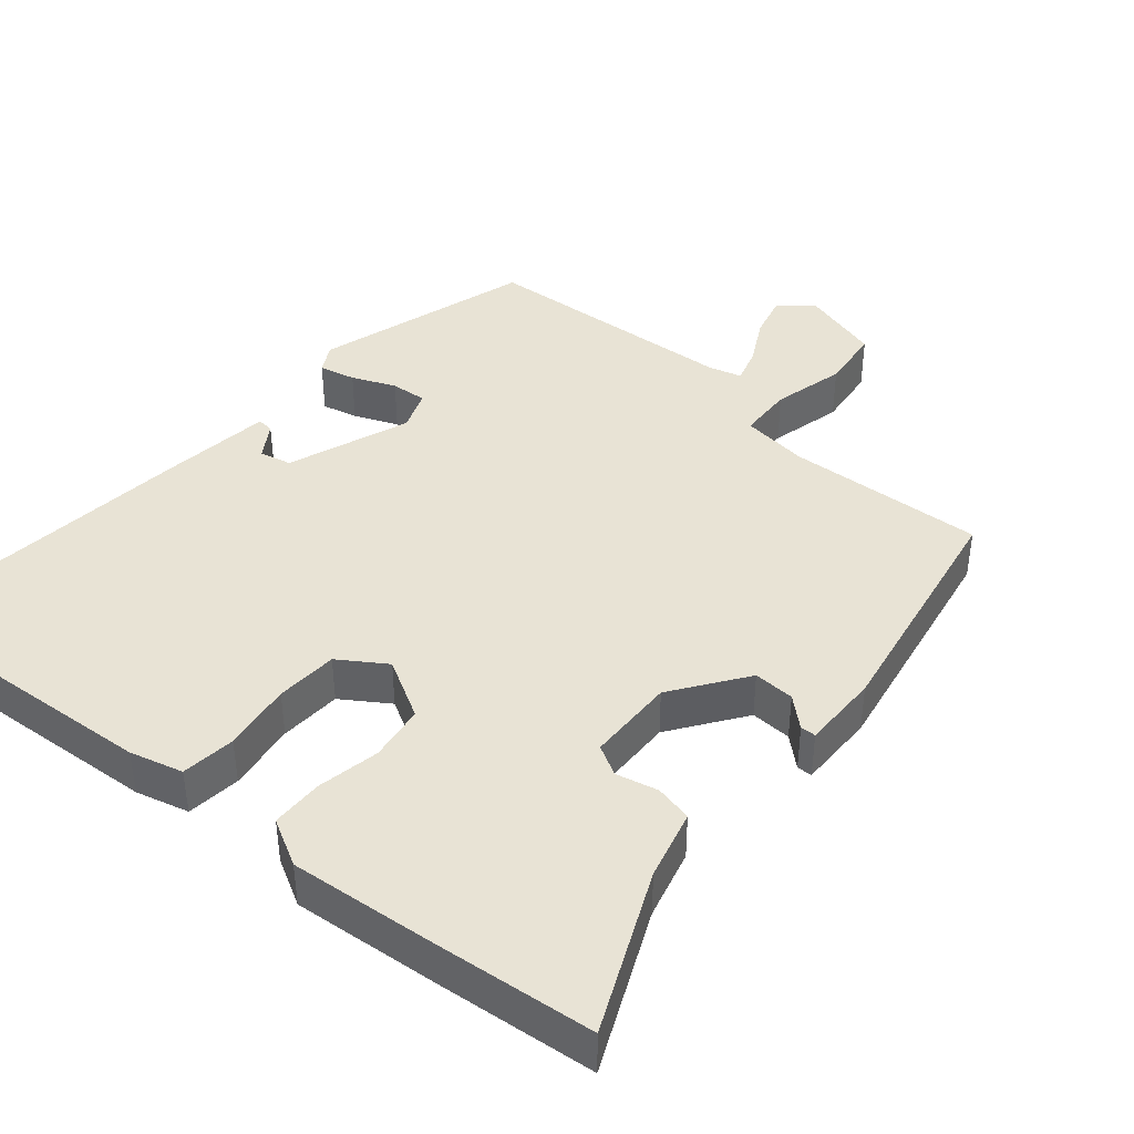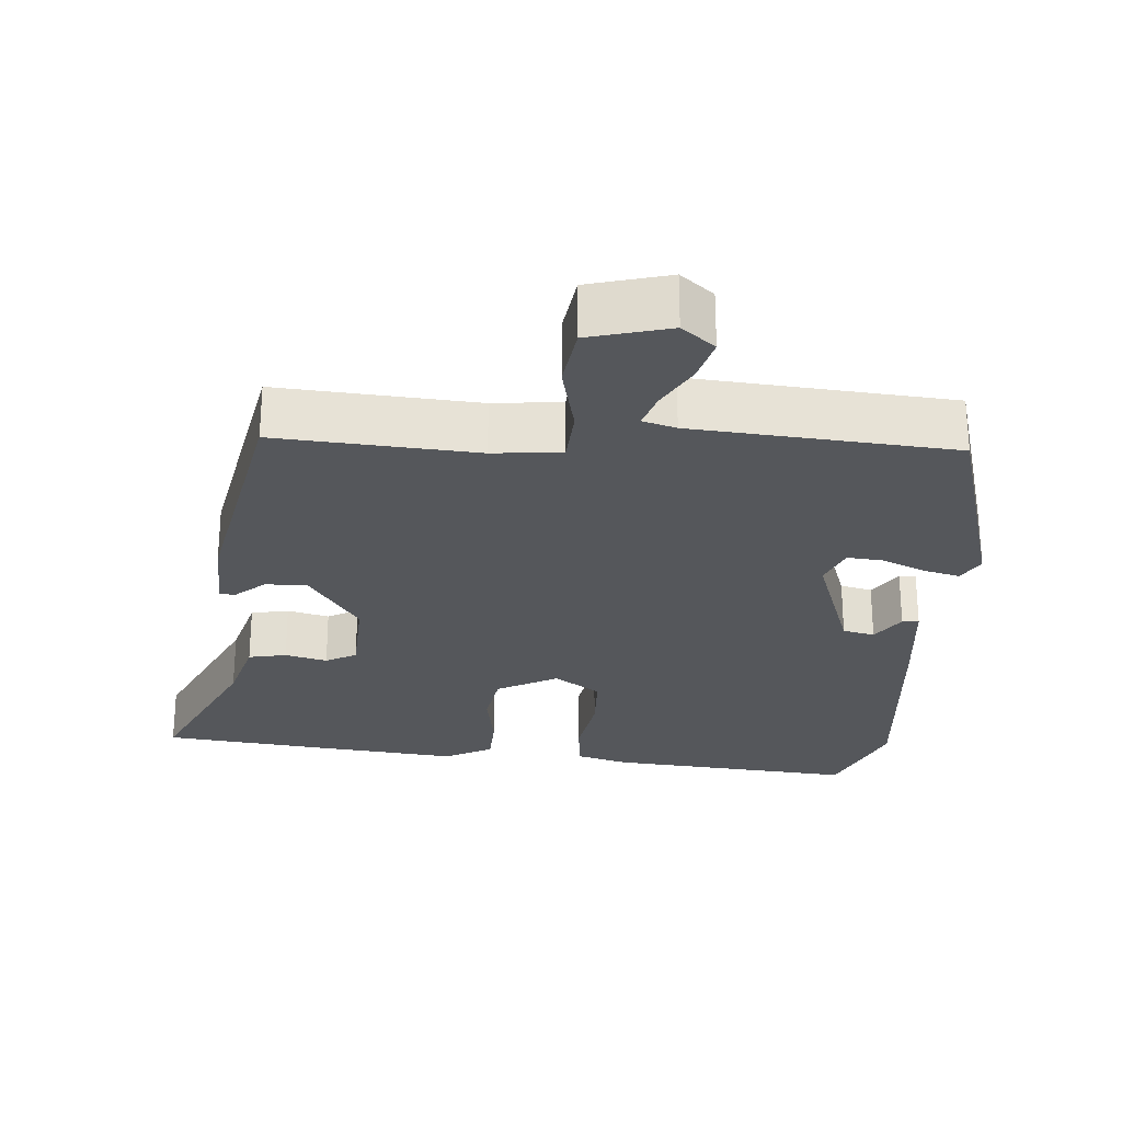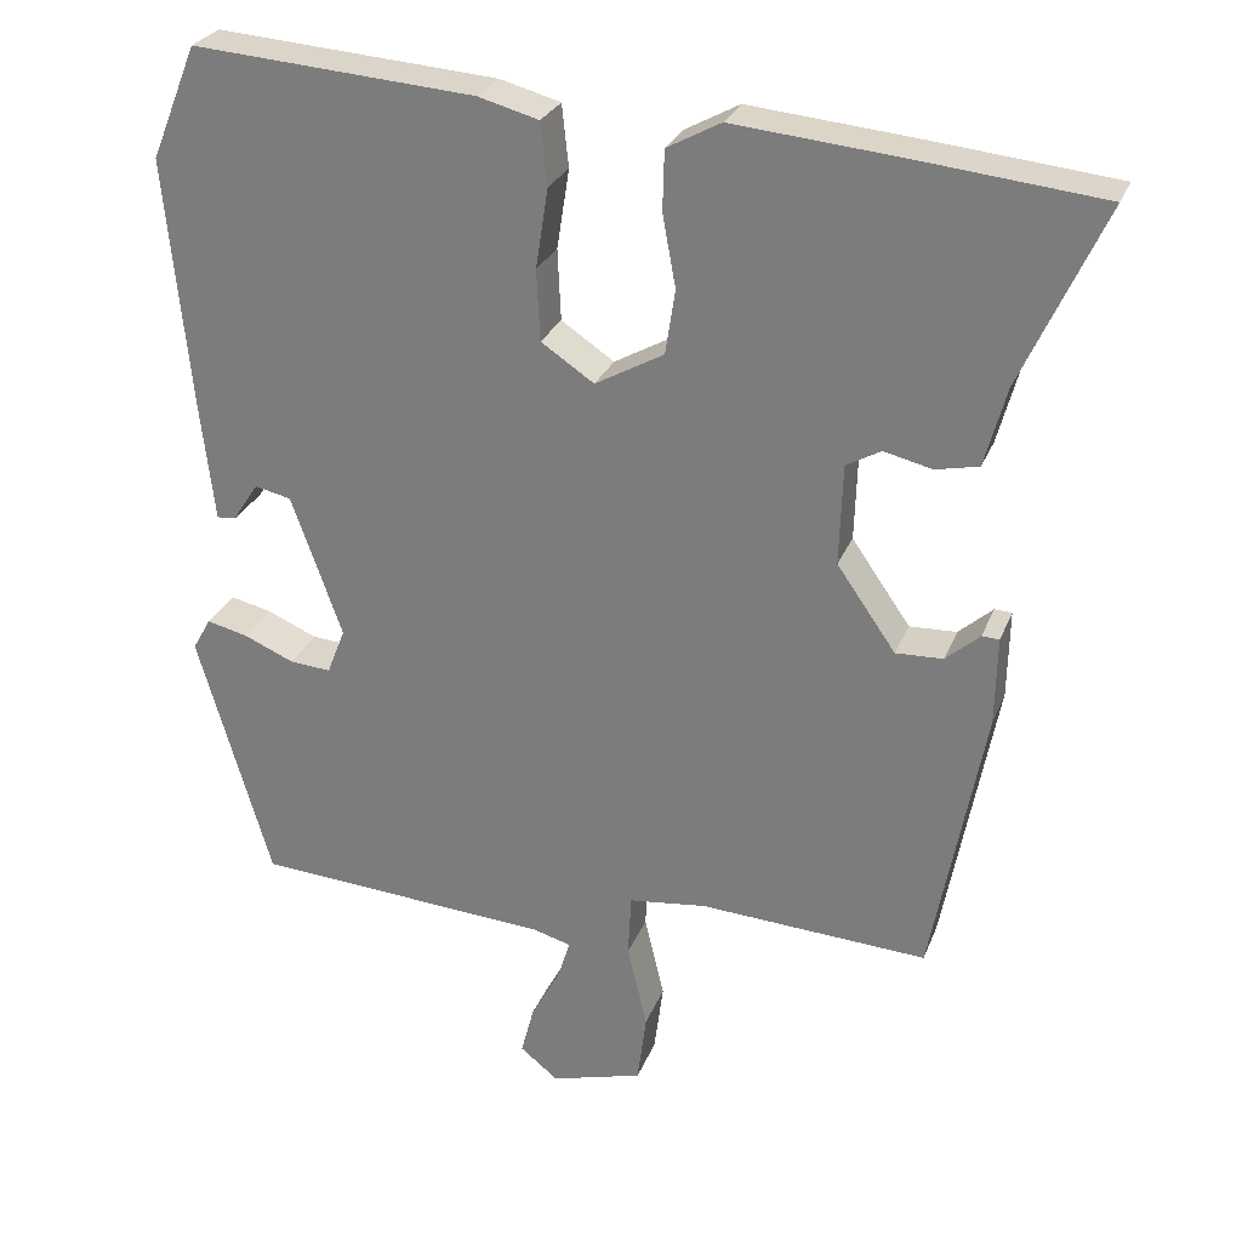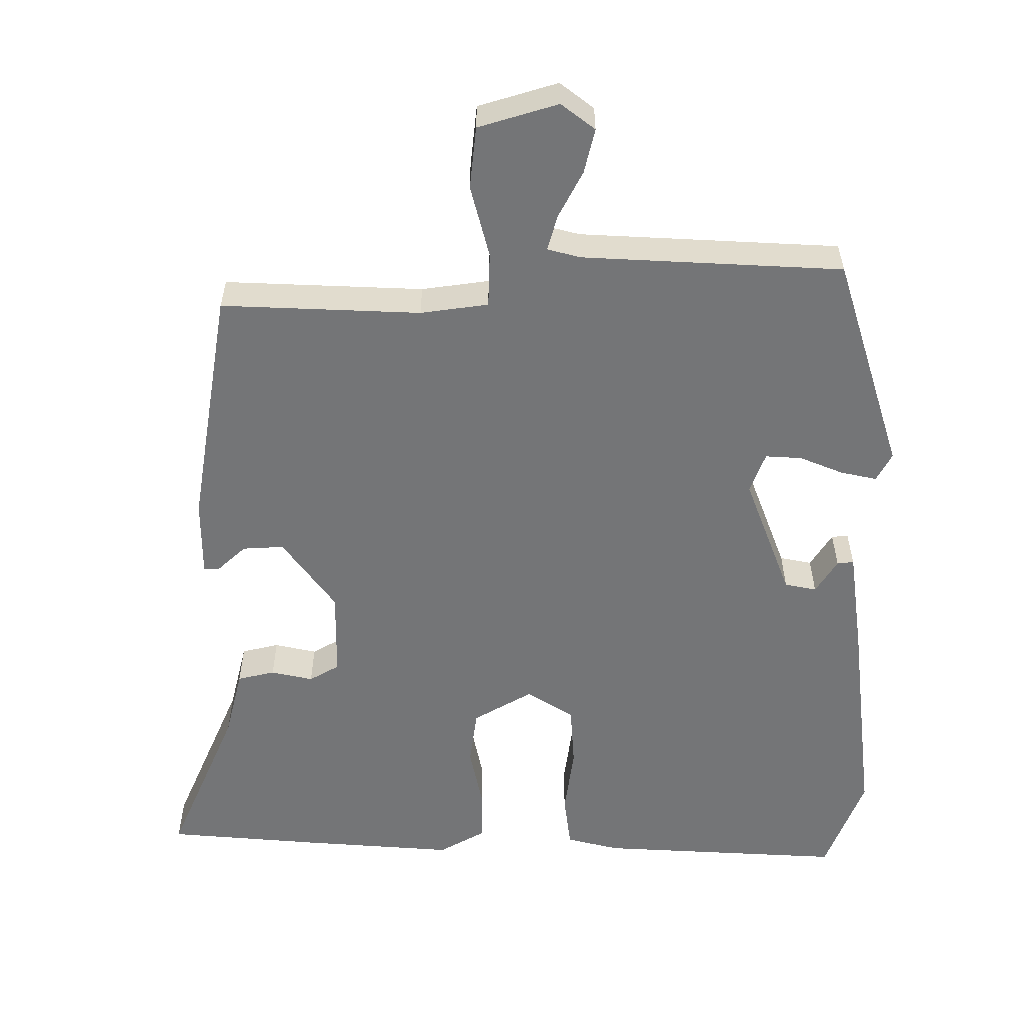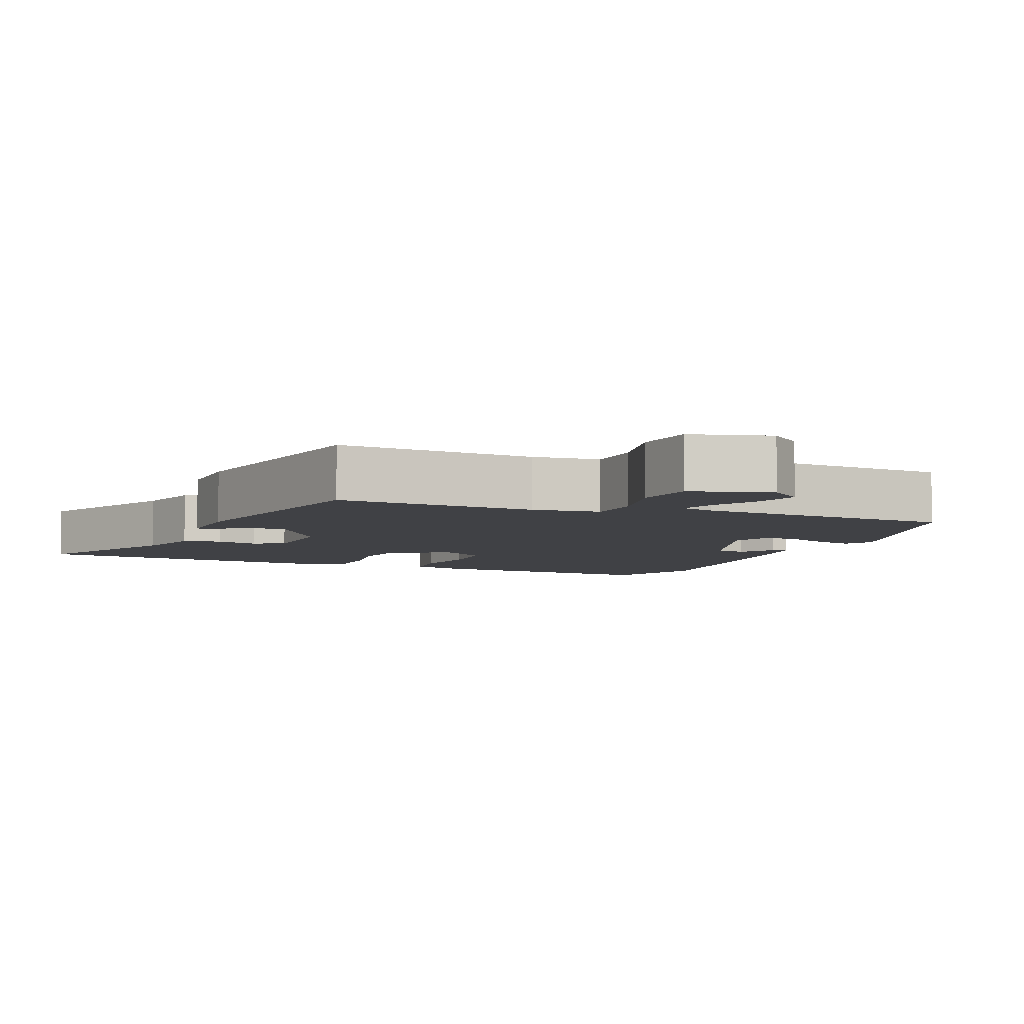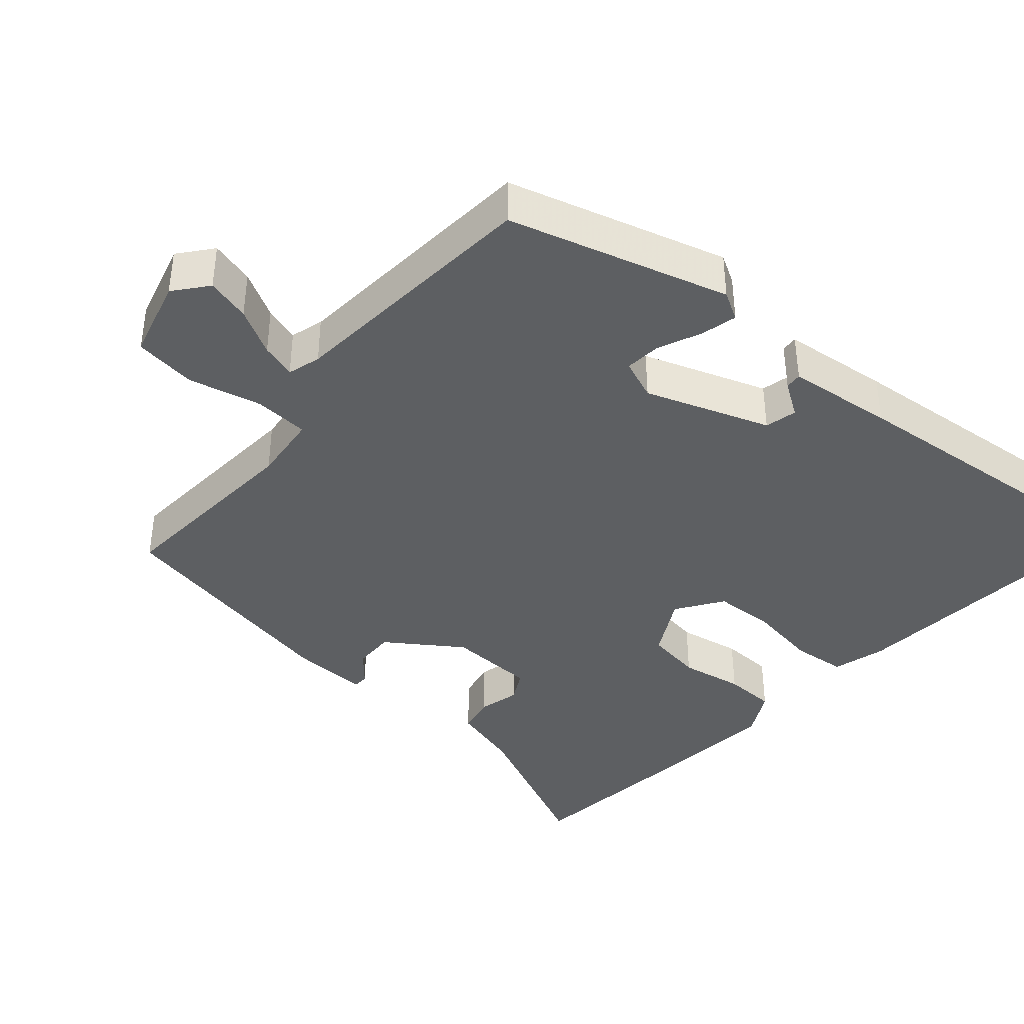
<metadata>
{"format":"obj","ext":"obj","renderer":"f3d","projection":"perspective","resolution":1024,"background":"white","views":[{"elev":41.3,"azim":40.7,"up":"+Y"},{"elev":-26.4,"azim":175.2,"up":"+Y"},{"elev":27.2,"azim":18.5,"up":"+Z"},{"elev":-56.5,"azim":-178.8,"up":"+Y"},{"elev":-5.8,"azim":157.5,"up":"+Y"},{"elev":-39.7,"azim":-131.1,"up":"+Y"}]}
</metadata>
<code>
v 0.355 0.07 0.515
v 0.572 0.07 0.492
v 0.472 0.07 0.274
v 0.446 0.07 0.178
v 0.394 0.07 0.167
v 0.336 0.07 0.181
v 0.294 0.07 0.158
v 0.29 0.07 0.036
v 0.361 0.07 -0.066
v 0.418 0.07 -0.064
v 0.459 0.07 -0.028
v 0.48 0.07 -0.029
v 0.478 0.07 -0.136
v 0.415 0.07 -0.47
v 0.14 0.07 -0.453
v 0.046 0.07 -0.464
v 0.042 0.07 -0.54
v 0.066 0.07 -0.641
v 0.055 0.07 -0.727
v -0.056 0.07 -0.758
v -0.102 0.07 -0.721
v -0.086 0.07 -0.66
v -0.051 0.07 -0.596
v -0.036 0.07 -0.547
v -0.082 0.07 -0.534
v -0.441 0.07 -0.508
v -0.529 0.07 -0.206
v -0.507 0.07 -0.167
v -0.457 0.07 -0.179
v -0.397 0.07 -0.205
v -0.347 0.07 -0.209
v -0.325 0.07 -0.153
v -0.386 0.07 0.018
v -0.43 0.07 0.028
v -0.461 0.07 -0.019
v -0.484 0.07 -0.021
v -0.501 0.07 0.127
v -0.53 0.07 0.426
v -0.474 0.07 0.563
v -0.133 0.07 0.537
v -0.06 0.07 0.517
v -0.052 0.07 0.442
v -0.067 0.07 0.346
v -0.063 0.07 0.26
v 0.001 0.07 0.217
v 0.084 0.07 0.263
v 0.096 0.07 0.341
v 0.08 0.07 0.428
v 0.082 0.07 0.5
v 0.147 0.07 0.535
v 0.355 0 0.515
v 0.572 0 0.492
v 0.472 0 0.274
v 0.446 0 0.178
v 0.394 0 0.167
v 0.336 0 0.181
v 0.294 0 0.158
v 0.29 0 0.036
v 0.361 0 -0.066
v 0.418 0 -0.064
v 0.459 0 -0.028
v 0.48 0 -0.029
v 0.478 0 -0.136
v 0.415 0 -0.47
v 0.14 0 -0.453
v 0.046 0 -0.464
v 0.042 0 -0.54
v 0.066 0 -0.641
v 0.055 0 -0.727
v -0.056 0 -0.758
v -0.102 0 -0.721
v -0.086 0 -0.66
v -0.051 0 -0.596
v -0.036 0 -0.547
v -0.082 0 -0.534
v -0.441 0 -0.508
v -0.529 0 -0.206
v -0.507 0 -0.167
v -0.457 0 -0.179
v -0.397 0 -0.205
v -0.347 0 -0.209
v -0.325 0 -0.153
v -0.386 0 0.018
v -0.43 0 0.028
v -0.461 0 -0.019
v -0.484 0 -0.021
v -0.501 0 0.127
v -0.53 0 0.426
v -0.474 0 0.563
v -0.133 0 0.537
v -0.06 0 0.517
v -0.052 0 0.442
v -0.067 0 0.346
v -0.063 0 0.26
v 0.001 0 0.217
v 0.084 0 0.263
v 0.096 0 0.341
v 0.08 0 0.428
v 0.082 0 0.5
v 0.147 0 0.535
f 1 2 3
f 50 1 3
f 49 50 3
f 48 49 3
f 47 48 3
f 4 5 6
f 3 4 6
f 47 3 6
f 46 47 6
f 45 46 6 7
f 41 42 43
f 40 41 43
f 39 40 43
f 38 39 43
f 37 38 43
f 37 43 44
f 34 35 36 37
f 37 44 45
f 34 37 45
f 33 34 45
f 28 29 30
f 27 28 30
f 26 27 30
f 25 26 30
f 24 25 30 31
f 21 22 23
f 20 21 23
f 19 20 23
f 18 19 23
f 17 18 23
f 16 17 23 24
f 13 14 15
f 12 13 15
f 11 12 15
f 10 11 15
f 9 10 15 16
f 24 31 32
f 16 24 32
f 9 16 32
f 8 9 32
f 32 33 45
f 8 32 45
f 7 8 45
f 53 52 51
f 53 51 100
f 53 100 99
f 53 99 98
f 53 98 97
f 56 55 54
f 56 54 53
f 56 53 97
f 56 97 96
f 57 56 96 95
f 93 92 91
f 93 91 90
f 93 90 89
f 93 89 88
f 93 88 87
f 94 93 87
f 87 86 85 84
f 95 94 87
f 95 87 84
f 95 84 83
f 80 79 78
f 80 78 77
f 80 77 76
f 80 76 75
f 81 80 75 74
f 73 72 71
f 73 71 70
f 73 70 69
f 73 69 68
f 73 68 67
f 74 73 67 66
f 65 64 63
f 65 63 62
f 65 62 61
f 65 61 60
f 66 65 60 59
f 82 81 74
f 82 74 66
f 82 66 59
f 82 59 58
f 95 83 82
f 95 82 58
f 95 58 57
f 1 51 52 2
f 2 52 53 3
f 3 53 54 4
f 4 54 55 5
f 5 55 56 6
f 6 56 57 7
f 7 57 58 8
f 8 58 59 9
f 9 59 60 10
f 10 60 61 11
f 11 61 62 12
f 12 62 63 13
f 13 63 64 14
f 14 64 65 15
f 15 65 66 16
f 16 66 67 17
f 17 67 68 18
f 18 68 69 19
f 19 69 70 20
f 20 70 71 21
f 21 71 72 22
f 22 72 73 23
f 23 73 74 24
f 24 74 75 25
f 25 75 76 26
f 26 76 77 27
f 27 77 78 28
f 28 78 79 29
f 29 79 80 30
f 30 80 81 31
f 31 81 82 32
f 32 82 83 33
f 33 83 84 34
f 34 84 85 35
f 35 85 86 36
f 36 86 87 37
f 37 87 88 38
f 38 88 89 39
f 39 89 90 40
f 40 90 91 41
f 41 91 92 42
f 42 92 93 43
f 43 93 94 44
f 44 94 95 45
f 45 95 96 46
f 46 96 97 47
f 47 97 98 48
f 48 98 99 49
f 49 99 100 50
f 50 100 51 1

</code>
